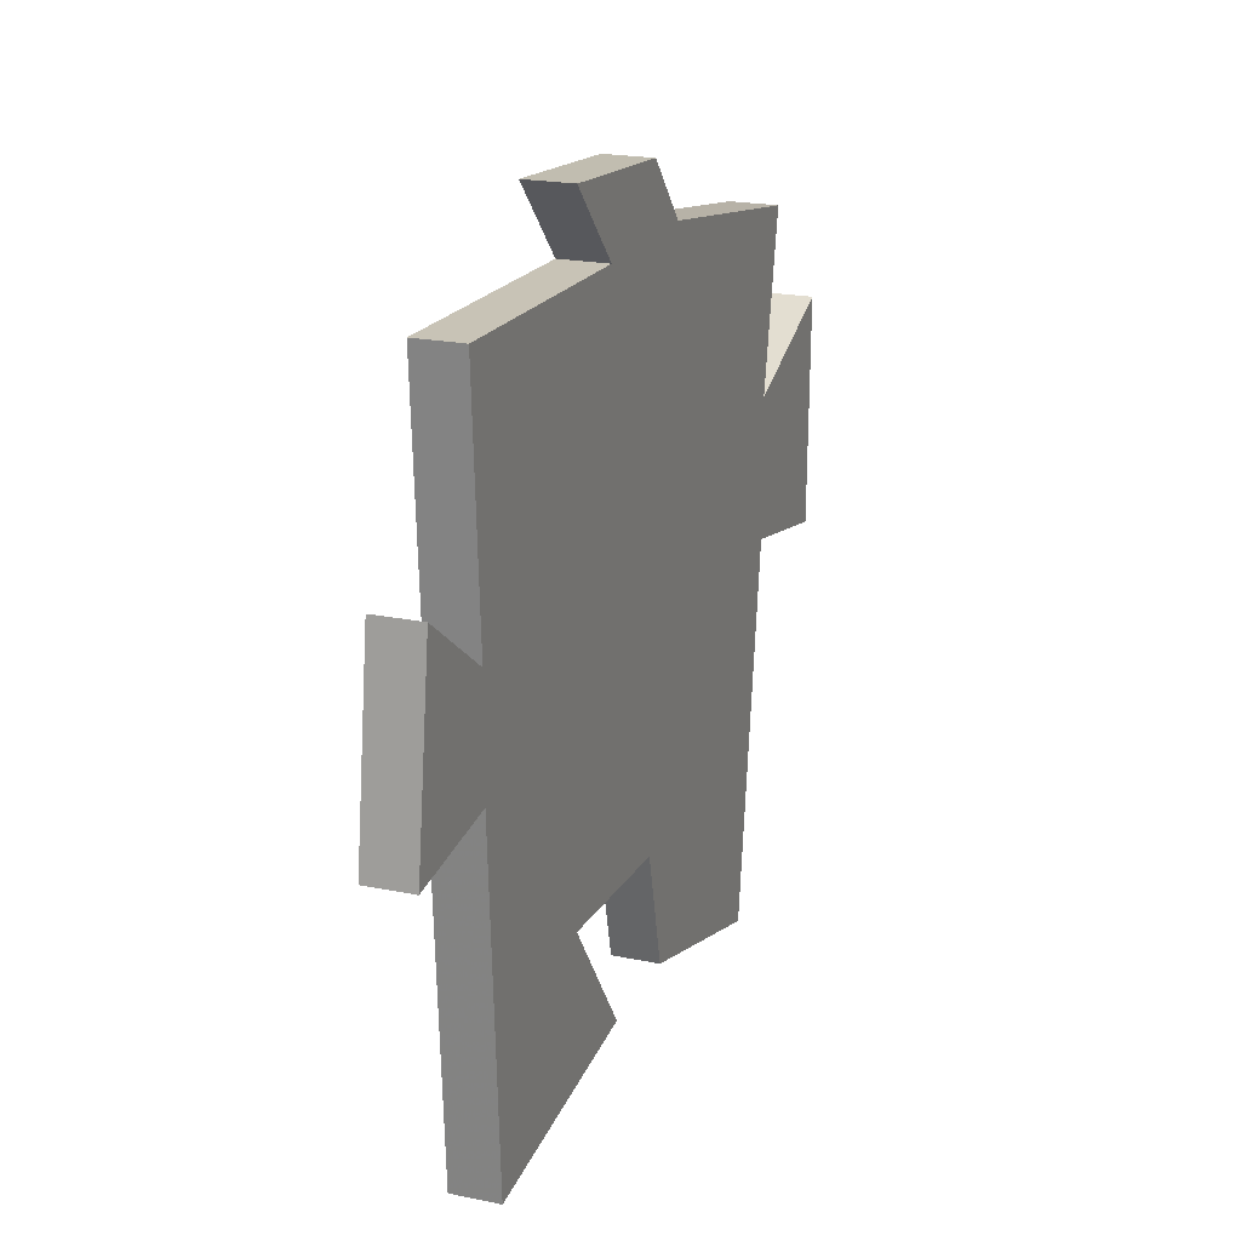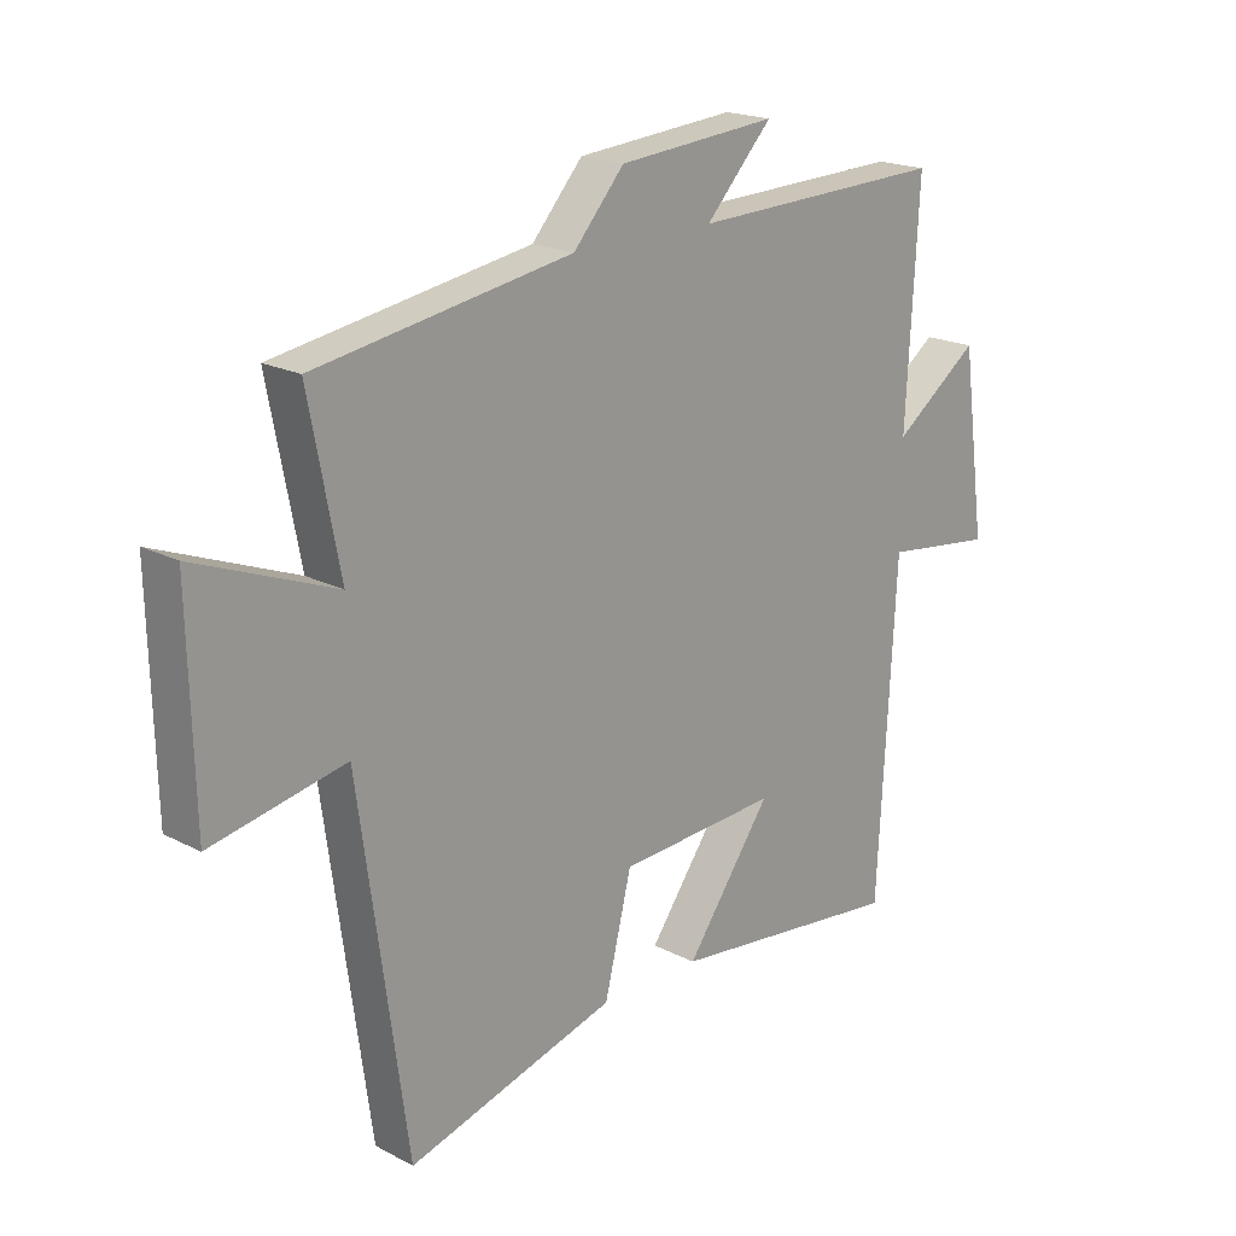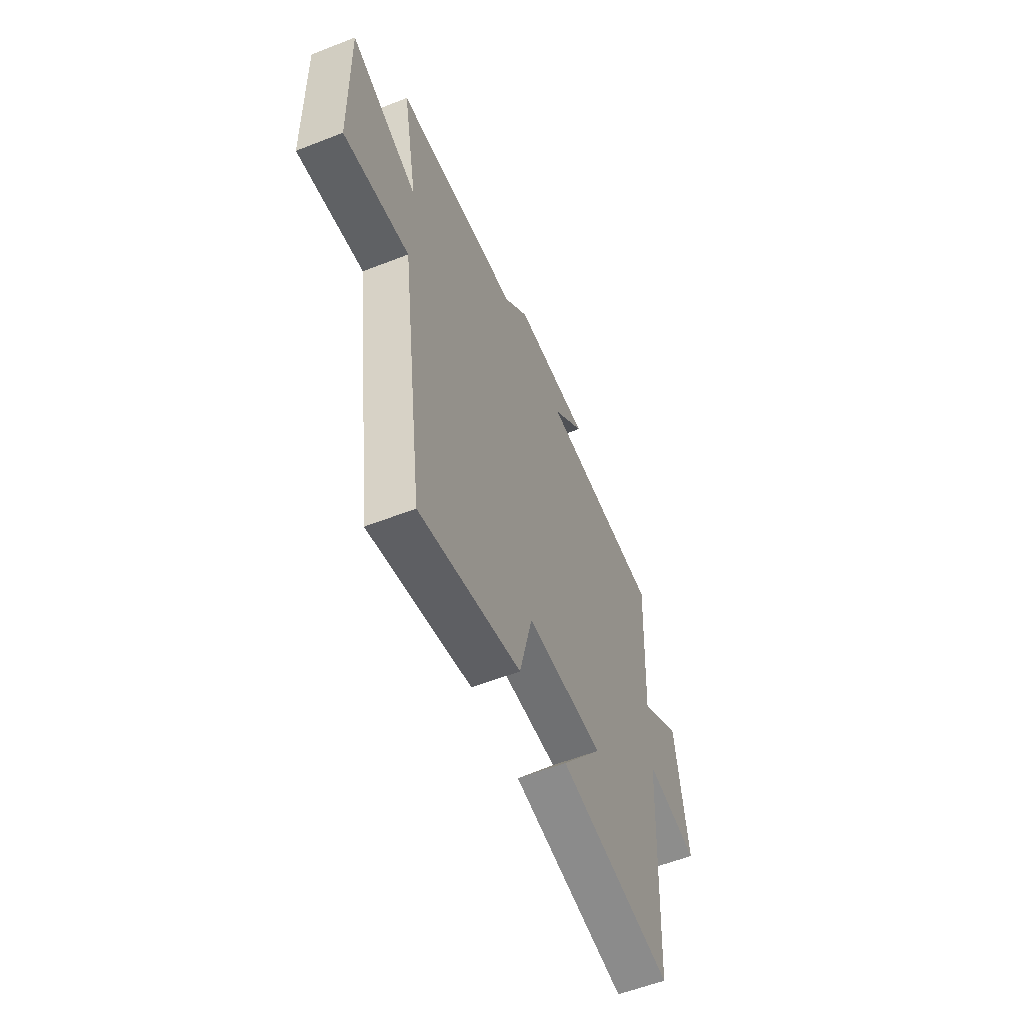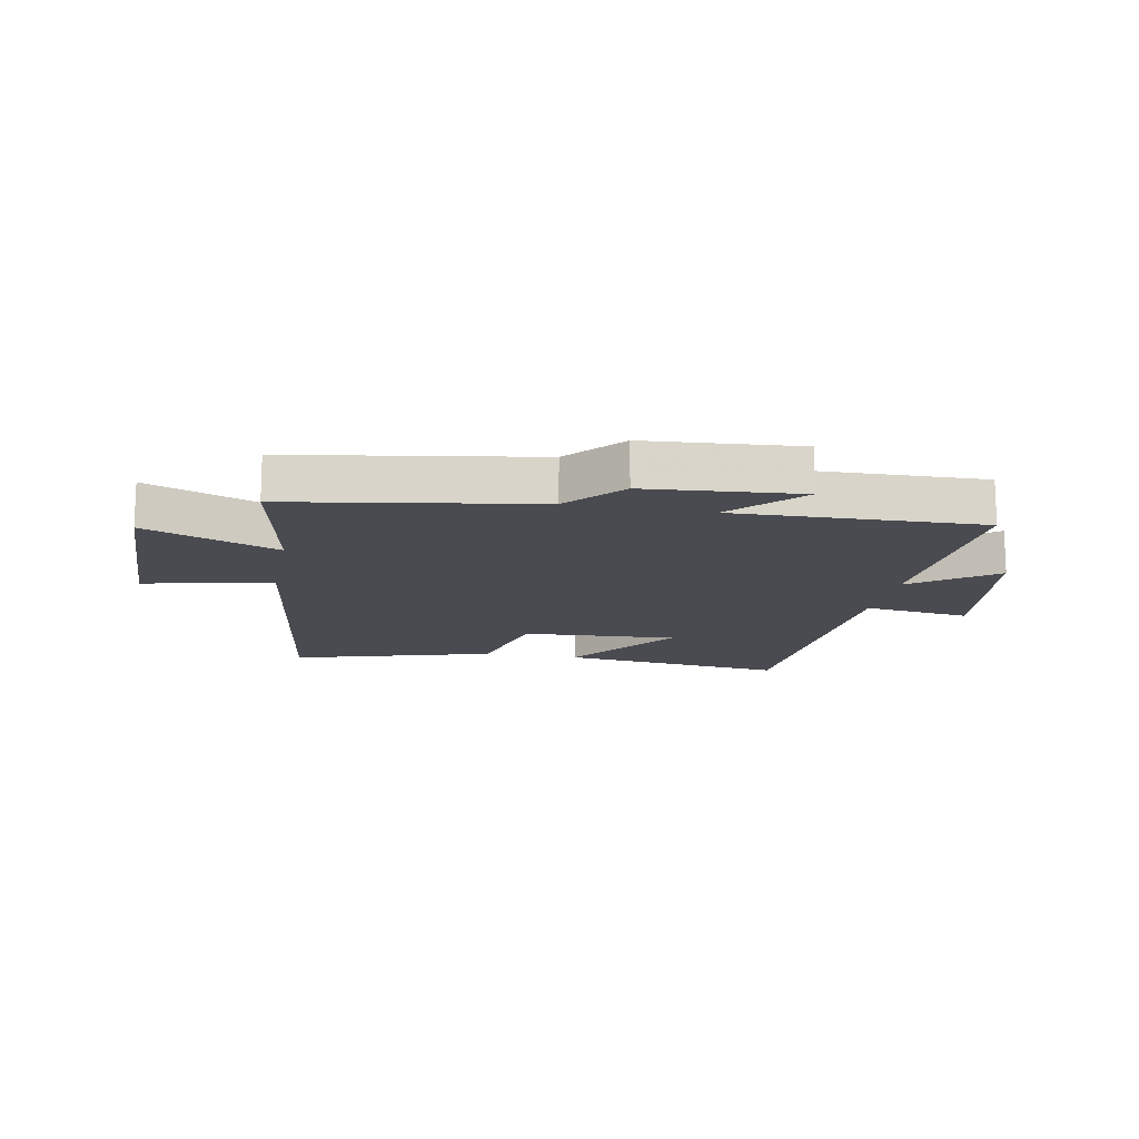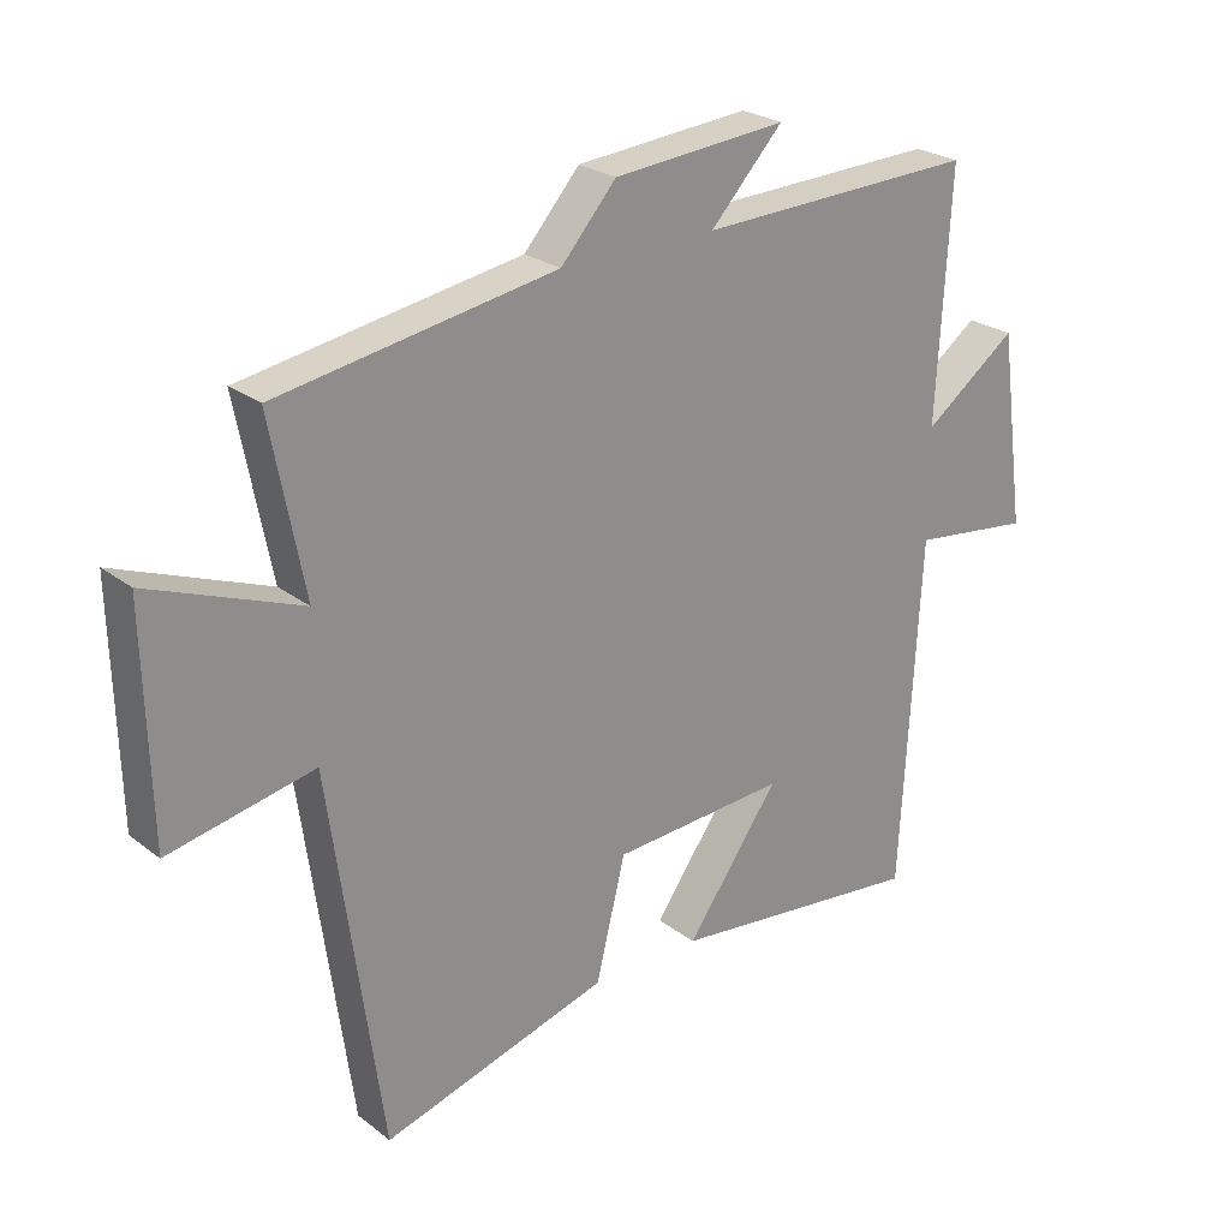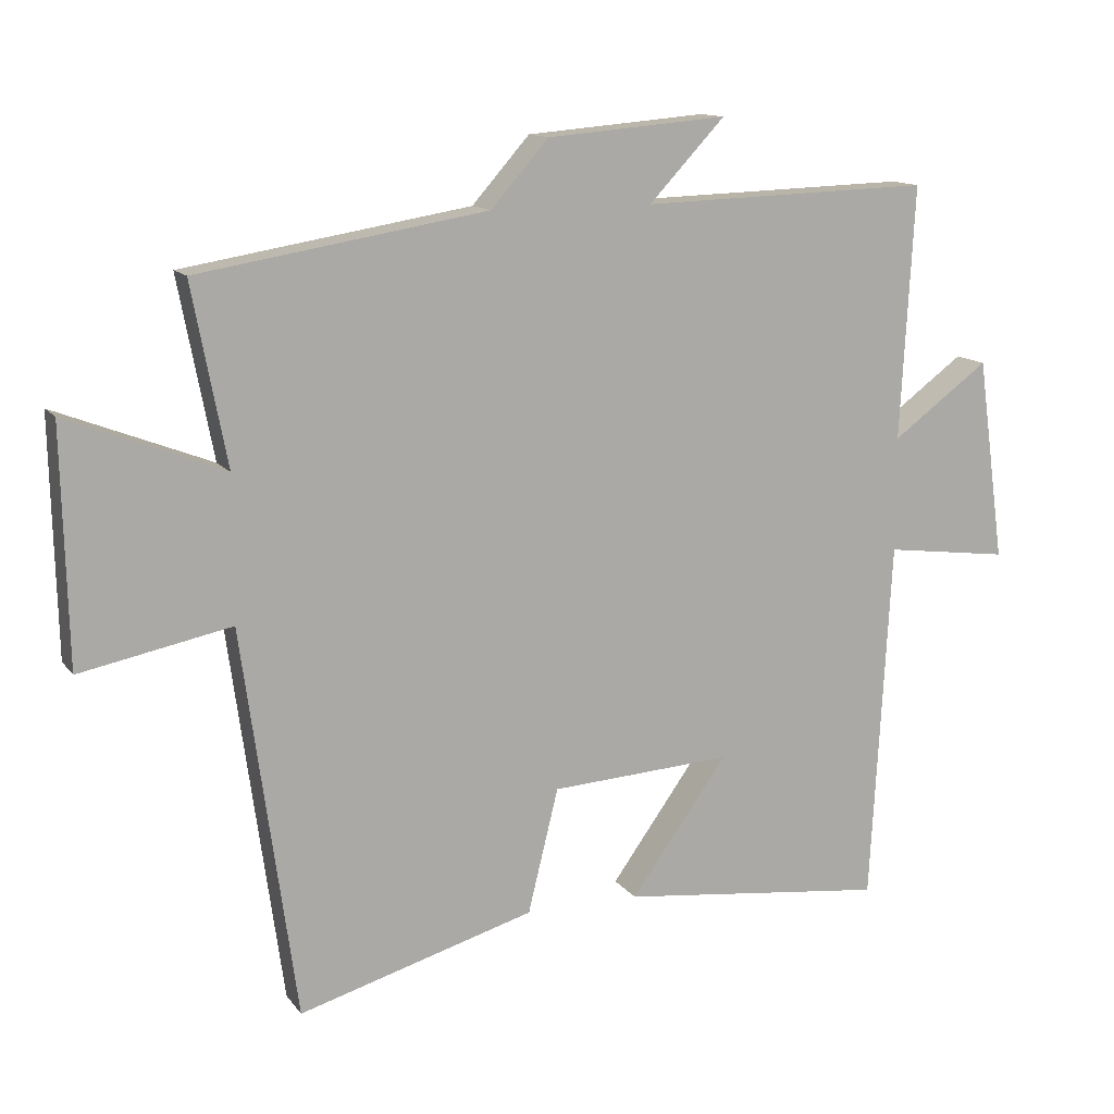
<metadata>
{"format":"obj","ext":"obj","renderer":"f3d","projection":"perspective","resolution":1024,"background":"white","views":[{"elev":21.0,"azim":110.3,"up":"+Z"},{"elev":19.5,"azim":-45.8,"up":"+Z"},{"elev":-58.1,"azim":-68.0,"up":"+Z"},{"elev":-14.6,"azim":-10.9,"up":"+Y"},{"elev":24.9,"azim":-39.2,"up":"+Z"},{"elev":12.9,"azim":-22.6,"up":"+Z"}]}
</metadata>
<code>
v 0.471 0.07 -0.544
v 0.085 0.07 -0.5
v 0.225 0.07 -0.305
v -0.037 0.07 -0.321
v -0.081 0.07 -0.5
v -0.422 0.07 -0.599
v -0.5 0.07 -0.036
v -0.718 0.07 -0.08
v -0.726 0.07 0.26
v -0.5 0.07 0.172
v -0.55 0.07 0.431
v -0.133 0.07 0.5
v -0.05 0.07 0.594
v 0.21 0.07 0.616
v 0.101 0.07 0.5
v 0.52 0.07 0.513
v 0.5 0.07 0.147
v 0.64 0.07 0.25
v 0.68 0.07 -0.042
v 0.5 0.07 -0.019
v 0.471 0 -0.544
v 0.085 0 -0.5
v 0.225 0 -0.305
v -0.037 0 -0.321
v -0.081 0 -0.5
v -0.422 0 -0.599
v -0.5 0 -0.036
v -0.718 0 -0.08
v -0.726 0 0.26
v -0.5 0 0.172
v -0.55 0 0.431
v -0.133 0 0.5
v -0.05 0 0.594
v 0.21 0 0.616
v 0.101 0 0.5
v 0.52 0 0.513
v 0.5 0 0.147
v 0.64 0 0.25
v 0.68 0 -0.042
v 0.5 0 -0.019
f 17 18 19 20
f 17 20 1
f 15 16 17
f 15 17 1
f 12 13 14 15
f 10 11 12 15
f 7 8 9 10
f 4 5 6 7
f 3 4 7 10
f 1 2 3
f 15 1 3
f 3 10 15
f 40 39 38 37
f 21 40 37
f 37 36 35
f 21 37 35
f 35 34 33 32
f 35 32 31 30
f 30 29 28 27
f 27 26 25 24
f 30 27 24 23
f 23 22 21
f 23 21 35
f 35 30 23
f 1 21 22 2
f 2 22 23 3
f 3 23 24 4
f 4 24 25 5
f 5 25 26 6
f 6 26 27 7
f 7 27 28 8
f 8 28 29 9
f 9 29 30 10
f 10 30 31 11
f 11 31 32 12
f 12 32 33 13
f 13 33 34 14
f 14 34 35 15
f 15 35 36 16
f 16 36 37 17
f 17 37 38 18
f 18 38 39 19
f 19 39 40 20
f 20 40 21 1

</code>
